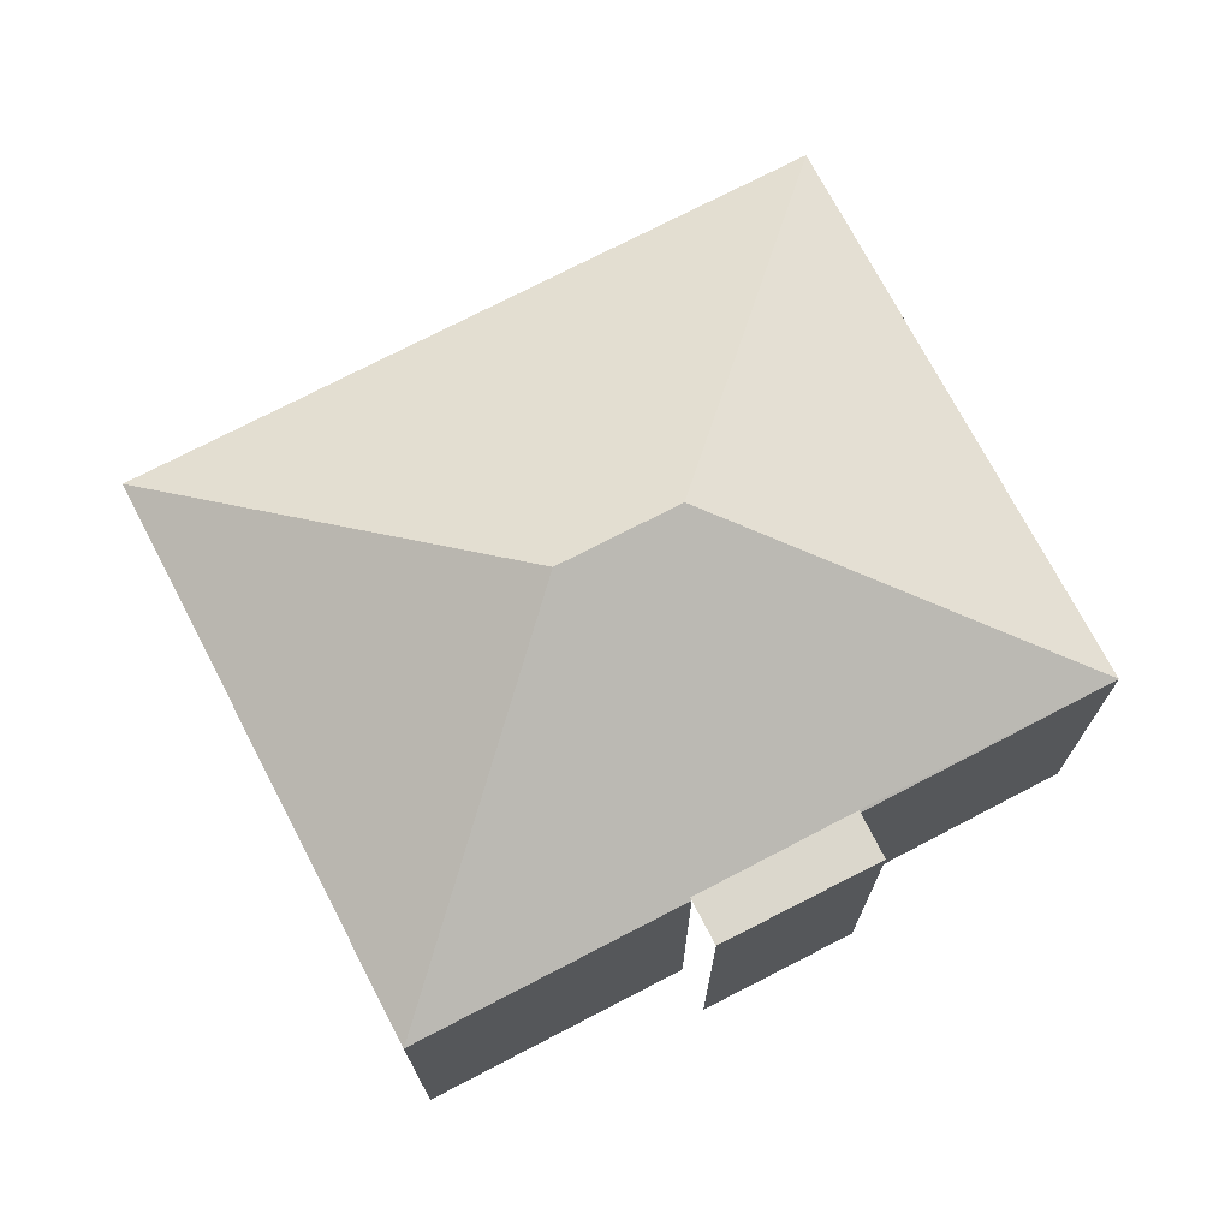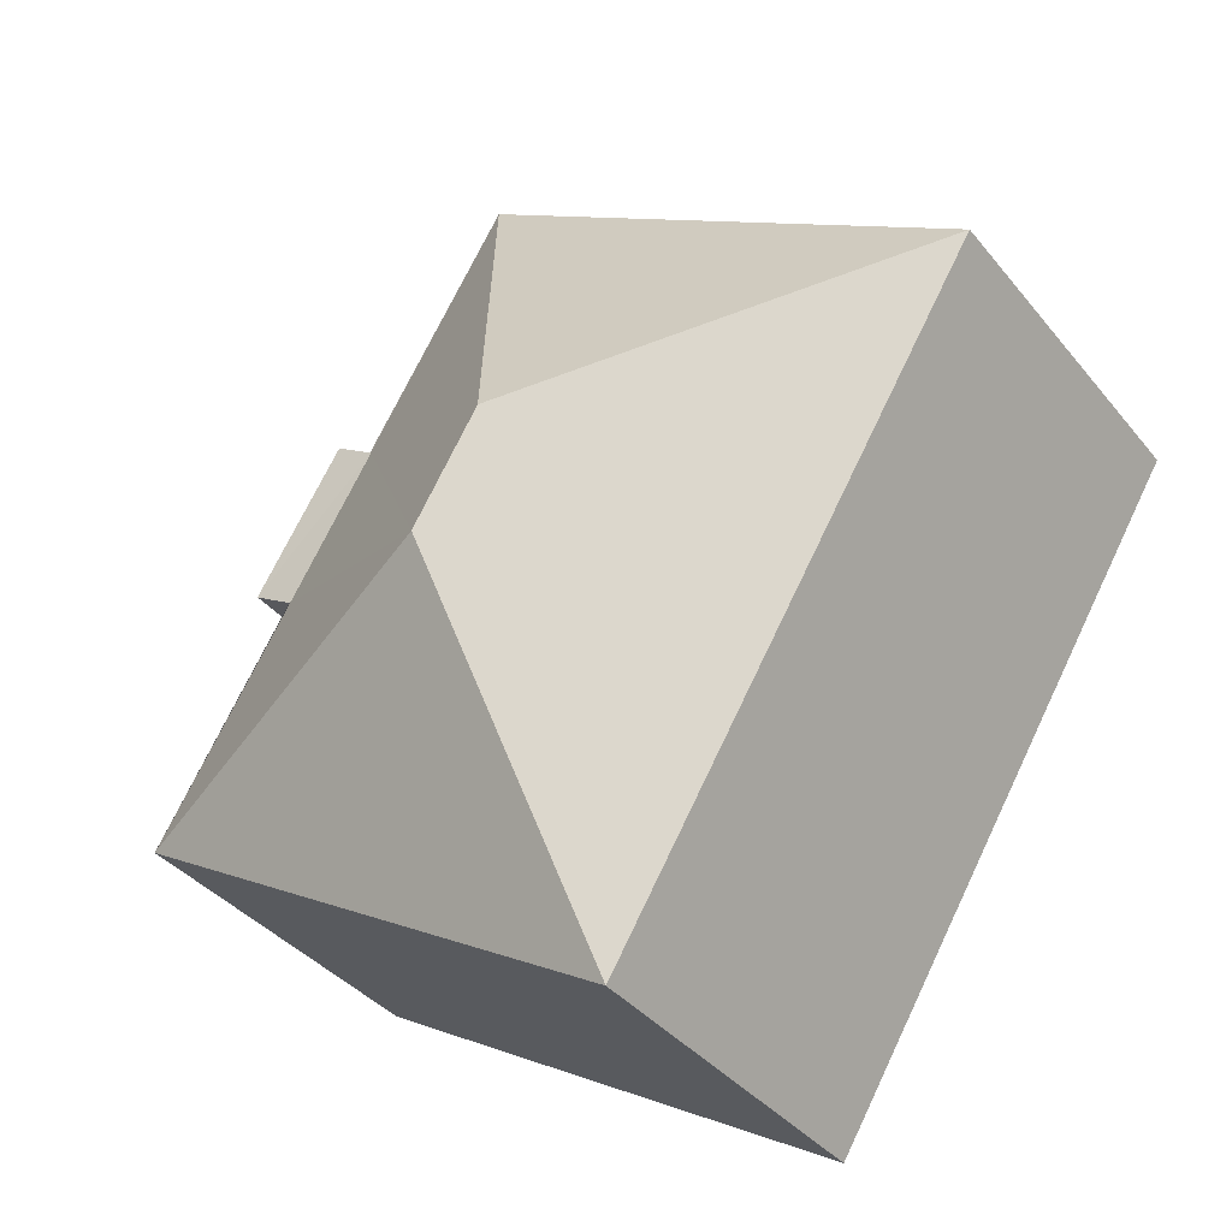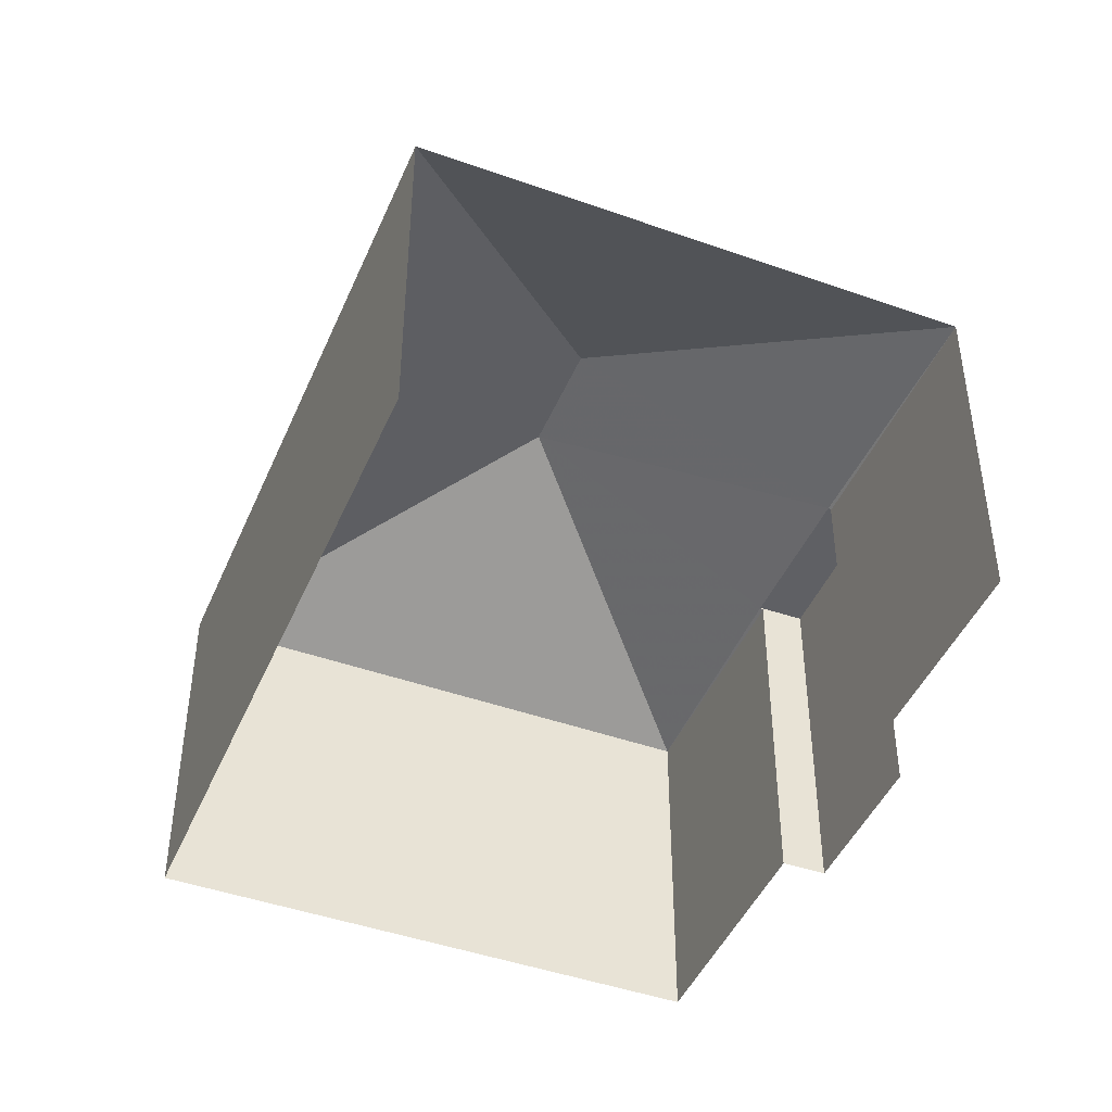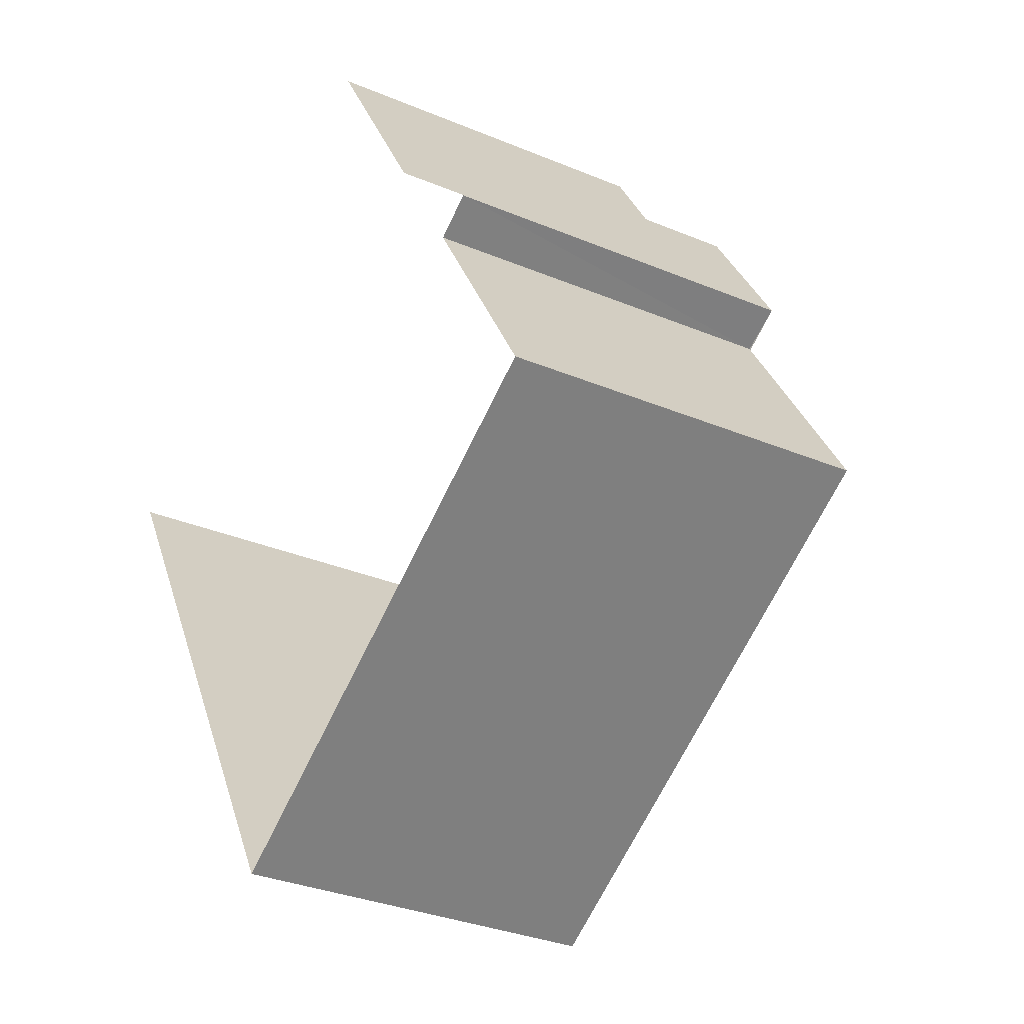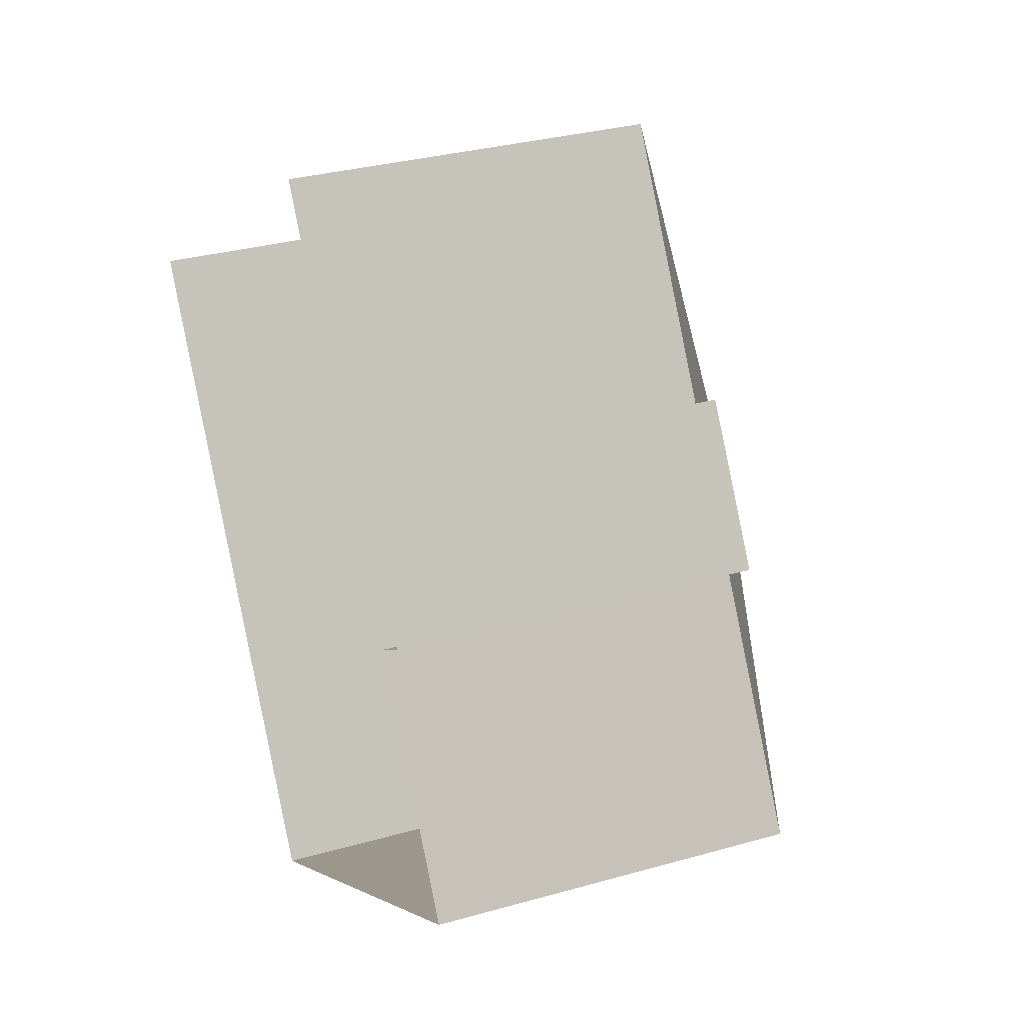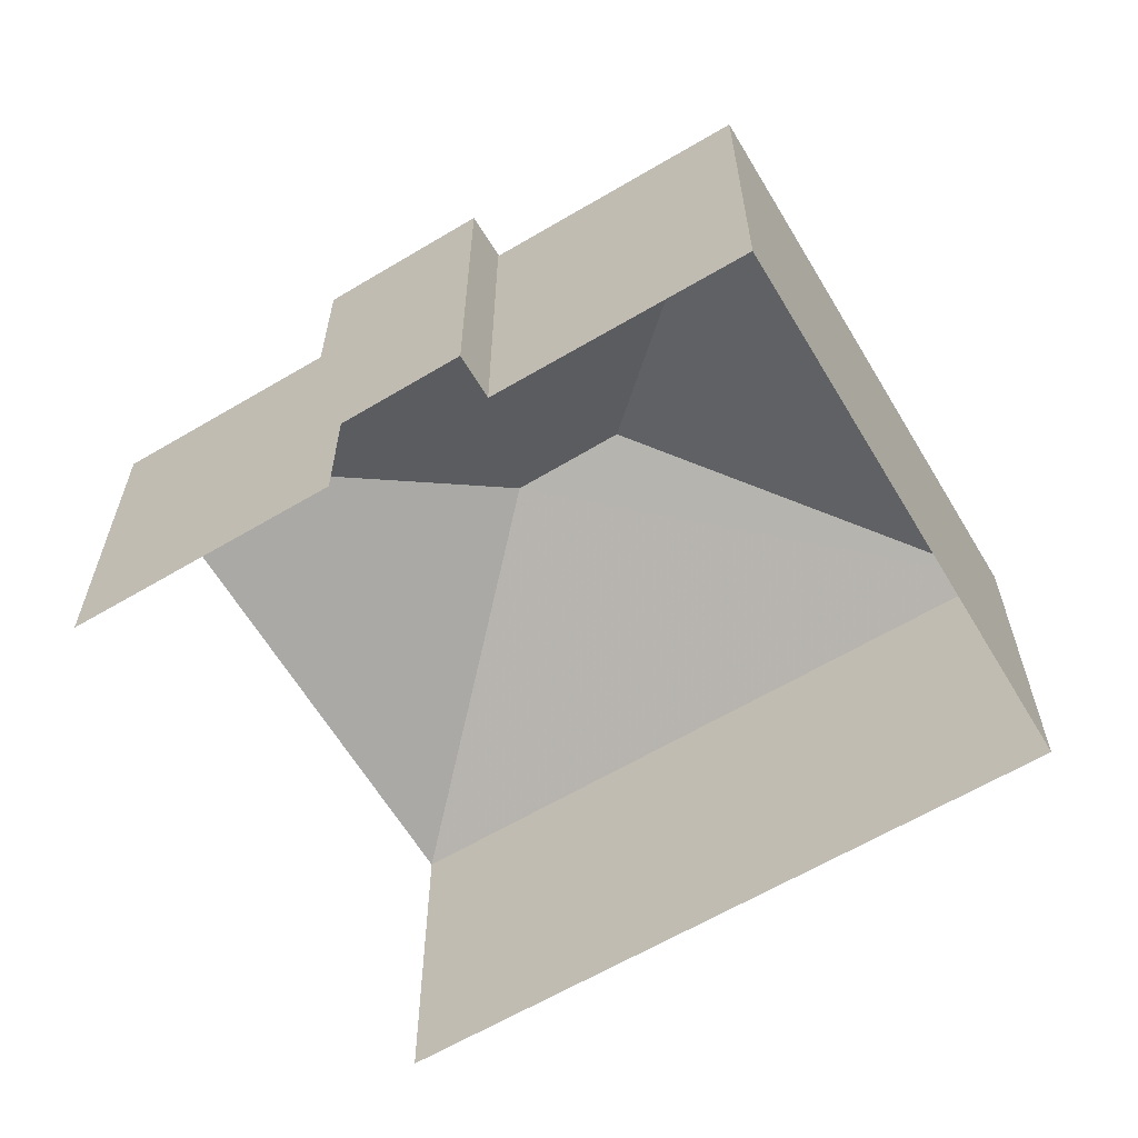
<metadata>
{"format":"obj","ext":"obj","renderer":"f3d","projection":"perspective","resolution":1024,"background":"white","views":[{"elev":73.2,"azim":-148.7,"up":"+Z"},{"elev":-37.4,"azim":34.1,"up":"+Y"},{"elev":-45.0,"azim":126.5,"up":"+Z"},{"elev":-32.2,"azim":-120.4,"up":"+Y"},{"elev":31.1,"azim":-112.2,"up":"+Y"},{"elev":-63.0,"azim":-90.2,"up":"+Z"}]}
</metadata>
<code>
v -2.21e+05 -1.25e+05 26.63
v -2.21e+05 -1.25e+05 26.63
v -2.21e+05 -1.25e+05 26.63
v -2.21e+05 -1.25e+05 26.63
v -2.21e+05 -1.25e+05 26.63
v -2.21e+05 -1.25e+05 26.63
v -2.21e+05 -1.25e+05 26.63
v -2.21e+05 -1.25e+05 26.63
v -2.21e+05 -1.25e+05 36.03
v -2.21e+05 -1.25e+05 33.38
v -2.21e+05 -1.25e+05 33.38
v -2.21e+05 -1.25e+05 33.38
v -2.21e+05 -1.25e+05 36.03
v -2.21e+05 -1.25e+05 33.38
v -2.21e+05 -1.25e+05 33.41
v -2.21e+05 -1.25e+05 33.41
v -2.21e+05 -1.25e+05 33.41
v -2.21e+05 -1.25e+05 33.41
v -2.21e+05 -1.25e+05 33.38
v -2.21e+05 -1.25e+05 33.38
f 1 2 3
f 4 1 3
f 2 5 6
f 7 3 8
f 3 6 8
f 3 2 6
f 19 7 16
f 16 15 19
f 3 7 19
f 10 1 4
f 11 10 4
f 9 10 11
f 12 10 9
f 13 12 9
f 13 14 12
f 15 16 17
f 18 15 17
f 11 19 15
f 20 14 18
f 15 18 13
f 11 15 9
f 18 14 13
f 15 13 9
f 8 20 17
f 17 20 18
f 6 20 8
f 12 5 2
f 12 14 5
f 3 11 4
f 3 19 11
f 16 7 8
f 17 16 8
f 10 2 1
f 10 12 2
f 6 5 14
f 20 6 14

</code>
